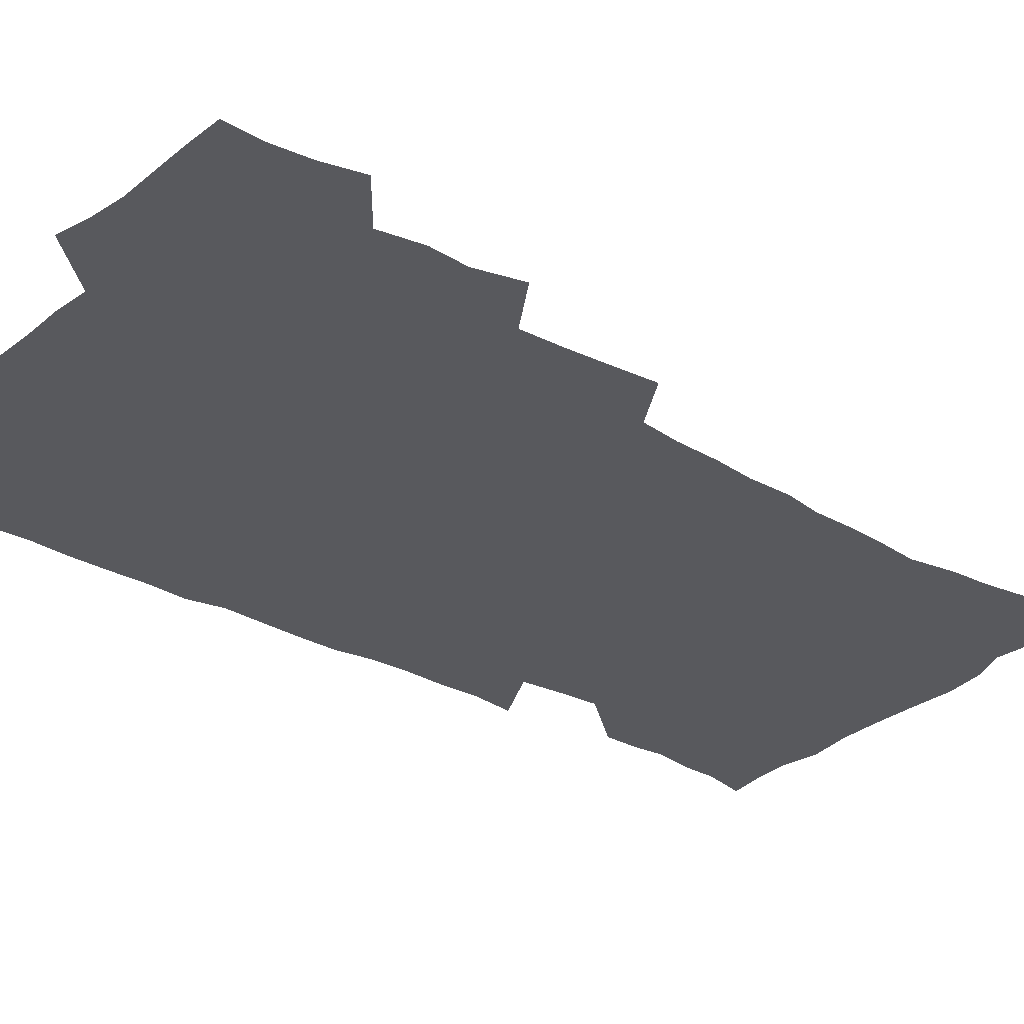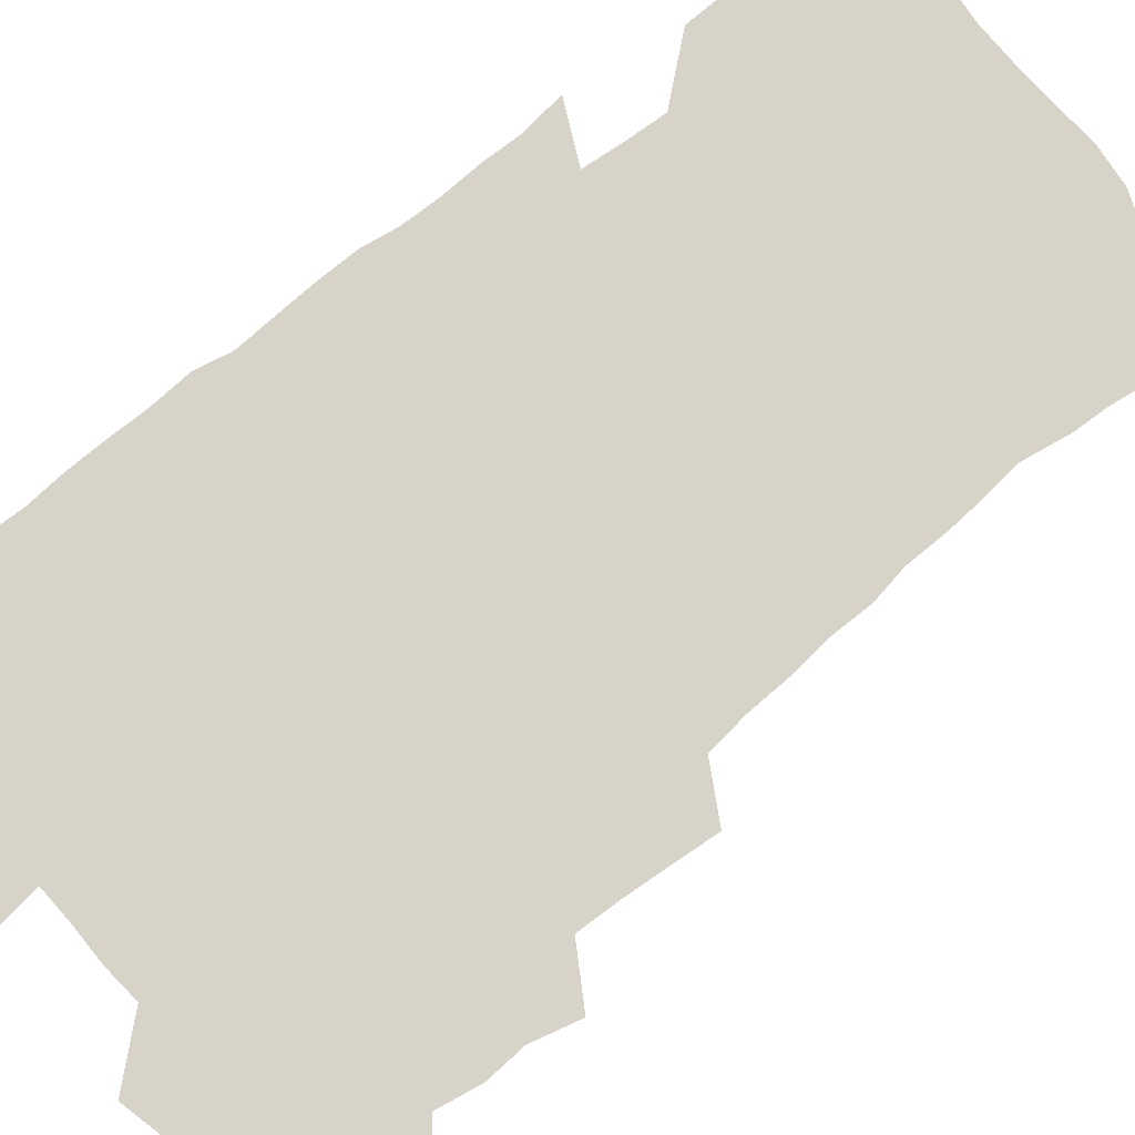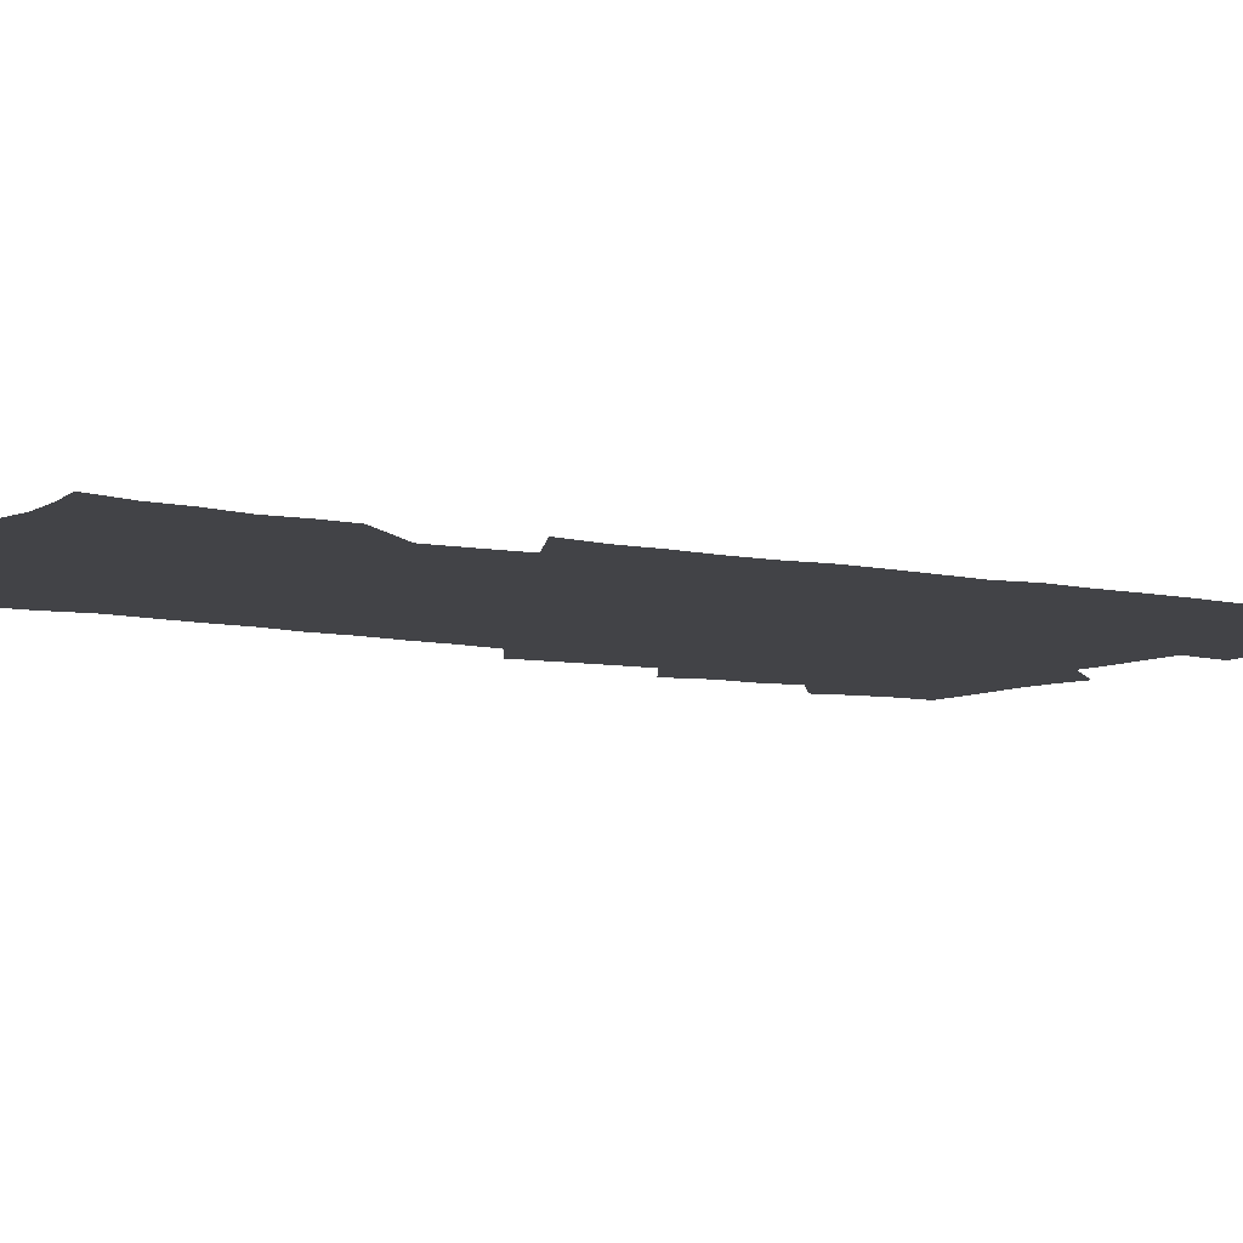
<metadata>
{"format":"obj","ext":"obj","renderer":"f3d","projection":"perspective","resolution":1024,"background":"white","views":[{"elev":-29.9,"azim":-129.1,"up":"+Z"},{"elev":76.8,"azim":-129.2,"up":"+Z"},{"elev":-7.5,"azim":57.8,"up":"+Z"}]}
</metadata>
<code>
v 475.4 524.2 0
v 479.3 539.7 0
v 481.1 554.5 0
v 480.7 569.6 0
v 487.8 458.6 0
v 492.5 476.7 0
v 491.6 492.1 0
v 494.7 508.9 0
v 495.4 524.2 0
v 497.5 539.3 0
v 497 554.3 0
v 495.6 570.3 0
v 504.3 394.5 0
v 505.9 411.7 0
v 507.3 428.8 0
v 508.1 446 0
v 509.4 462.7 0
v 510.5 478.7 0
v 511.2 494.3 0
v 510.6 509.1 0
v 513.9 524.7 0
v 513.1 539.3 0
v 512.2 554.3 0
v 510.6 570.5 0
v 520.1 184.3 0
v 525 197.8 0
v 527.3 210.3 0
v 529.2 223.9 0
v 529.9 237.7 0
v 533 255.7 0
v 531.5 269.9 0
v 530.5 285.4 0
v 530.4 302.6 0
v 527.9 317 0
v 528.2 334.2 0
v 526.5 349.7 0
v 526 367.1 0
v 524.1 383.1 0
v 525.1 400.8 0
v 526.4 417.9 0
v 526.2 433.5 0
v 527.5 449.8 0
v 527 464.8 0
v 528.6 480.6 0
v 529.3 495.5 0
v 528.1 510.1 0
v 528.7 524.7 0
v 528.1 539.4 0
v 526.9 554.6 0
v 525.4 570.7 0
v 532.5 175.5 0
v 540 191.2 0
v 541.3 203.3 0
v 543.8 217.6 0
v 548.1 235.4 0
v 548.1 249.9 0
v 548.6 265.2 0
v 546.8 278.6 0
v 546.3 293.9 0
v 546.4 310.6 0
v 545.9 326.6 0
v 545.3 342.2 0
v 543.5 356.7 0
v 544.4 374.2 0
v 542.3 388.6 0
v 542.2 404.5 0
v 542.9 420.7 0
v 542.5 435.7 0
v 542.8 451 0
v 544 466.6 0
v 543.5 481.1 0
v 544.6 496 0
v 545.6 510.4 0
v 544.7 524.5 0
v 543 539.8 0
v 541.1 556.3 0
v 539.5 572.6 0
v 547 177 0
v 552.7 191.7 0
v 557.4 208.2 0
v 561.5 225.9 0
v 562.5 240.8 0
v 564 257.3 0
v 563.5 271.6 0
v 562.7 285.7 0
v 561.1 299.3 0
v 560.9 315.1 0
v 560.7 331 0
v 559.4 345.3 0
v 559.9 362.2 0
v 559.4 377.3 0
v 558 391.4 0
v 557.9 406.9 0
v 558.4 422.5 0
v 558.9 438 0
v 559.3 453 0
v 559.2 467.5 0
v 559.5 482.2 0
v 559.7 496.5 0
v 559.8 510.6 0
v 559.1 524.7 0
v 558.1 539.5 0
v 556.8 554.8 0
v 553.1 575.9 0
v 564.3 179.1 0
v 568.9 194.6 0
v 574.3 214.1 0
v 576.3 230.4 0
v 576.6 244.8 0
v 576.9 259.7 0
v 576.5 273.8 0
v 576.1 288.6 0
v 574.7 301.9 0
v 575.7 319.9 0
v 574.9 334.1 0
v 573.6 347.8 0
v 574.6 365.2 0
v 573.1 378.6 0
v 574.5 395.4 0
v 574.1 409.9 0
v 573.6 424 0
v 573.8 439 0
v 574.1 453.8 0
v 573 467.6 0
v 573.8 482.5 0
v 574.3 496.9 0
v 573.9 510.9 0
v 573.1 525.3 0
v 573.1 539.1 0
v 571.5 554.6 0
v 577.7 173.8 0
v 584.7 196.9 0
v 588.2 215.3 0
v 589.2 230.8 0
v 589.7 246 0
v 589.8 260.7 0
v 590.1 276.5 0
v 589.3 290.1 0
v 588.8 304.8 0
v 589 320.7 0
v 588.6 335.6 0
v 588.6 351.2 0
v 588.5 366.6 0
v 588.4 381.5 0
v 588.2 396 0
v 587.6 409.6 0
v 588.3 425.5 0
v 587.6 439.2 0
v 588.2 454.4 0
v 587.9 468.5 0
v 588.1 482.7 0
v 588.4 496.9 0
v 588.4 511 0
v 587.9 525.3 0
v 587.2 539.9 0
v 586 555.9 0
v 594 172 0
v 598.7 194.1 0
v 602.5 218.2 0
v 603.1 233.6 0
v 603.3 248.3 0
v 603.2 262.3 0
v 603.2 276.8 0
v 603.1 292.6 0
v 603.1 308.2 0
v 602.6 322.1 0
v 602.7 338 0
v 602.6 353 0
v 602.4 367.7 0
v 602.3 382.2 0
v 602.2 396.8 0
v 602.3 411.4 0
v 602.3 426.1 0
v 602.7 441.1 0
v 602.5 454.8 0
v 602.6 469.2 0
v 602.7 483.1 0
v 602.3 497.1 0
v 602.7 511.1 0
v 602.3 525.5 0
v 601.7 540.6 0
v 601.1 555.8 0
v 611.8 173.2 0
v 614.3 195.2 0
v 615.8 217.3 0
v 616.2 233.1 0
v 616.2 248.5 0
v 616.2 261.2 0
v 616.5 278.9 0
v 616.4 292.5 0
v 616.3 307.7 0
v 616.2 323 0
v 616.3 339.5 0
v 616.2 353.4 0
v 616 367.7 0
v 615.9 381.7 0
v 616 396.6 0
v 616.1 410.5 0
v 616.2 426 0
v 616.4 440.7 0
v 616.4 454.7 0
v 616.5 469.1 0
v 616.5 483.2 0
v 616.9 497.3 0
v 616.8 511.4 0
v 616.9 525.4 0
v 616.6 539.9 0
v 615.9 556.5 0
v 613.5 576.8 0
v 629.5 174 0
v 629.5 196.9 0
v 629.5 216.4 0
v 629.4 233 0
v 629.4 247.7 0
v 629.6 263.8 0
v 629.6 278.8 0
v 629.6 292.9 0
v 629.7 307.2 0
v 629.7 321.4 0
v 629.6 338.5 0
v 629.6 353.5 0
v 629.6 367.8 0
v 629.7 382.9 0
v 629.8 396.6 0
v 629.9 411.2 0
v 630.2 425.5 0
v 630.1 440.6 0
v 630.4 454.4 0
v 630.3 469.3 0
v 630.5 483 0
v 630.7 497.2 0
v 631.1 511.3 0
v 631.2 525.5 0
v 631.1 540.3 0
v 630.7 555.5 0
v 628.3 575.3 0
v 646.7 174.1 0
v 644.3 197 0
v 643.2 215.7 0
v 643 231.2 0
v 642.6 247.4 0
v 642.9 261.9 0
v 642.7 277.9 0
v 642.7 293 0
v 643.1 306.5 0
v 643 324 0
v 643 338.2 0
v 643.1 352.7 0
v 643.4 367 0
v 643.4 381.8 0
v 643.5 396.3 0
v 643.5 411.1 0
v 644.3 424.6 0
v 643.9 440 0
v 644.4 454.1 0
v 644.2 469 0
v 644.4 483 0
v 645.1 497 0
v 645.3 511.2 0
v 645.7 525.3 0
v 646.1 539.4 0
v 645.6 554.9 0
v 644.7 571.5 0
v 663.6 171.9 0
v 659.3 195.4 0
v 657.1 214.4 0
v 656.5 229.7 0
v 657 243.3 0
v 655.9 260.8 0
v 656.1 275.6 0
v 656.3 290.7 0
v 656.5 306.2 0
v 656.9 321.2 0
v 657 336.1 0
v 657.3 350.7 0
v 657.1 365.9 0
v 657.2 380.7 0
v 657.5 395.2 0
v 657.7 409.9 0
v 658 424.3 0
v 659.8 437.7 0
v 658.8 453.6 0
v 659.5 467.5 0
v 659.1 482.3 0
v 659.1 496.9 0
v 659 510.9 0
v 660.6 525.2 0
v 660.3 539.6 0
v 660.3 554.4 0
v 660 570.3 0
v 678.4 174.6 0
v 675.4 191.6 0
v 671.8 211.3 0
v 670.9 226.6 0
v 669.9 242.5 0
v 669.7 257 0
v 669.7 272.1 0
v 670.1 287.7 0
v 671.3 302.4 0
v 670.9 318.4 0
v 672.6 331.7 0
v 671.6 348.3 0
v 671.9 363 0
v 672.2 377.9 0
v 673.2 392.1 0
v 672.7 407.7 0
v 672.4 422.9 0
v 673.5 437.2 0
v 673.1 452.6 0
v 673.7 466.9 0
v 673.4 481.8 0
v 673.7 496.2 0
v 676.3 510.6 0
v 675.7 525.2 0
v 675 540 0
v 675.1 554.6 0
v 675 570.3 0
v 674.8 587.3 0
v 693.3 174.2 0
v 688.7 192.5 0
v 686.5 208.2 0
v 686.1 222.3 0
v 684.3 238.4 0
v 683 253.5 0
v 683.8 266.3 0
v 684.7 282 0
v 686.2 298.2 0
v 686 314.2 0
v 686.3 329.4 0
v 686.5 344.6 0
v 687.1 359.4 0
v 687.5 374.4 0
v 689 388.7 0
v 688.6 404.4 0
v 688.6 419.8 0
v 689.5 434.6 0
v 689 450.2 0
v 688.9 465.3 0
v 690.5 479.7 0
v 689.8 495 0
v 691.4 509.6 0
v 690.3 525.3 0
v 690.1 540 0
v 689.6 554.5 0
v 690.2 569.5 0
v 690.6 585 0
v 708.1 172.4 0
v 704.1 189 0
v 703.8 202.4 0
v 701.2 217.8 0
v 702.5 230.2 0
v 702.3 243.9 0
v 708.5 287.4 0
v 706.4 304.8 0
v 706.9 320.1 0
v 706.2 336.3 0
v 706.6 351.8 0
v 708.9 366.1 0
v 708.8 381.8 0
v 708.1 398 0
v 707.3 414.4 0
v 710.2 428.9 0
v 709.2 445.1 0
v 709.5 460.8 0
v 709.3 476.4 0
v 708.2 492.4 0
v 708.9 507.5 0
v 707.1 523.9 0
v 705.8 539.9 0
v 706 555 0
v 705.7 569.9 0
v 706.4 585.8 0
f 8 9 1
f 1 9 2
f 9 10 2
f 2 10 3
f 10 11 3
f 3 11 4
f 11 12 4
f 16 17 5
f 5 17 6
f 17 18 6
f 6 18 7
f 18 19 7
f 7 19 8
f 19 20 8
f 8 20 9
f 20 21 9
f 9 21 10
f 21 22 10
f 10 22 11
f 22 23 11
f 11 23 12
f 23 24 12
f 38 39 13
f 13 39 14
f 39 40 14
f 14 40 15
f 40 41 15
f 15 41 16
f 41 42 16
f 16 42 17
f 42 43 17
f 17 43 18
f 43 44 18
f 18 44 19
f 44 45 19
f 19 45 20
f 45 46 20
f 20 46 21
f 46 47 21
f 21 47 22
f 47 48 22
f 22 48 23
f 48 49 23
f 23 49 24
f 49 50 24
f 51 52 25
f 25 52 26
f 52 53 26
f 26 53 27
f 53 54 27
f 27 54 28
f 54 55 28
f 28 55 29
f 55 56 29
f 29 56 30
f 56 57 30
f 30 57 31
f 57 58 31
f 31 58 32
f 58 59 32
f 32 59 33
f 59 60 33
f 33 60 34
f 60 61 34
f 34 61 35
f 61 62 35
f 35 62 36
f 62 63 36
f 36 63 37
f 63 64 37
f 37 64 38
f 64 65 38
f 38 65 39
f 65 66 39
f 39 66 40
f 66 67 40
f 40 67 41
f 67 68 41
f 41 68 42
f 68 69 42
f 42 69 43
f 69 70 43
f 43 70 44
f 70 71 44
f 44 71 45
f 71 72 45
f 45 72 46
f 72 73 46
f 46 73 47
f 73 74 47
f 47 74 48
f 74 75 48
f 48 75 49
f 75 76 49
f 49 76 50
f 76 77 50
f 51 78 52
f 78 79 52
f 52 79 53
f 79 80 53
f 53 80 54
f 80 81 54
f 54 81 55
f 81 82 55
f 55 82 56
f 82 83 56
f 56 83 57
f 83 84 57
f 57 84 58
f 84 85 58
f 58 85 59
f 85 86 59
f 59 86 60
f 86 87 60
f 60 87 61
f 87 88 61
f 61 88 62
f 88 89 62
f 62 89 63
f 89 90 63
f 63 90 64
f 90 91 64
f 64 91 65
f 91 92 65
f 65 92 66
f 92 93 66
f 66 93 67
f 93 94 67
f 67 94 68
f 94 95 68
f 68 95 69
f 95 96 69
f 69 96 70
f 96 97 70
f 70 97 71
f 97 98 71
f 71 98 72
f 98 99 72
f 72 99 73
f 99 100 73
f 73 100 74
f 100 101 74
f 74 101 75
f 101 102 75
f 75 102 76
f 102 103 76
f 76 103 77
f 103 104 77
f 78 105 79
f 105 106 79
f 79 106 80
f 106 107 80
f 80 107 81
f 107 108 81
f 81 108 82
f 108 109 82
f 82 109 83
f 109 110 83
f 83 110 84
f 110 111 84
f 84 111 85
f 111 112 85
f 85 112 86
f 112 113 86
f 86 113 87
f 113 114 87
f 87 114 88
f 114 115 88
f 88 115 89
f 115 116 89
f 89 116 90
f 116 117 90
f 90 117 91
f 117 118 91
f 91 118 92
f 118 119 92
f 92 119 93
f 119 120 93
f 93 120 94
f 120 121 94
f 94 121 95
f 121 122 95
f 95 122 96
f 122 123 96
f 96 123 97
f 123 124 97
f 97 124 98
f 124 125 98
f 98 125 99
f 125 126 99
f 99 126 100
f 126 127 100
f 100 127 101
f 127 128 101
f 101 128 102
f 128 129 102
f 102 129 103
f 129 130 103
f 103 130 104
f 105 131 106
f 131 132 106
f 106 132 107
f 132 133 107
f 107 133 108
f 133 134 108
f 108 134 109
f 134 135 109
f 109 135 110
f 135 136 110
f 110 136 111
f 136 137 111
f 111 137 112
f 137 138 112
f 112 138 113
f 138 139 113
f 113 139 114
f 139 140 114
f 114 140 115
f 140 141 115
f 115 141 116
f 141 142 116
f 116 142 117
f 142 143 117
f 117 143 118
f 143 144 118
f 118 144 119
f 144 145 119
f 119 145 120
f 145 146 120
f 120 146 121
f 146 147 121
f 121 147 122
f 147 148 122
f 122 148 123
f 148 149 123
f 123 149 124
f 149 150 124
f 124 150 125
f 150 151 125
f 125 151 126
f 151 152 126
f 126 152 127
f 152 153 127
f 127 153 128
f 153 154 128
f 128 154 129
f 154 155 129
f 129 155 130
f 155 156 130
f 131 157 132
f 157 158 132
f 132 158 133
f 158 159 133
f 133 159 134
f 159 160 134
f 134 160 135
f 160 161 135
f 135 161 136
f 161 162 136
f 136 162 137
f 162 163 137
f 137 163 138
f 163 164 138
f 138 164 139
f 164 165 139
f 139 165 140
f 165 166 140
f 140 166 141
f 166 167 141
f 141 167 142
f 167 168 142
f 142 168 143
f 168 169 143
f 143 169 144
f 169 170 144
f 144 170 145
f 170 171 145
f 145 171 146
f 171 172 146
f 146 172 147
f 172 173 147
f 147 173 148
f 173 174 148
f 148 174 149
f 174 175 149
f 149 175 150
f 175 176 150
f 150 176 151
f 176 177 151
f 151 177 152
f 177 178 152
f 152 178 153
f 178 179 153
f 153 179 154
f 179 180 154
f 154 180 155
f 180 181 155
f 155 181 156
f 181 182 156
f 157 183 158
f 183 184 158
f 158 184 159
f 184 185 159
f 159 185 160
f 185 186 160
f 160 186 161
f 186 187 161
f 161 187 162
f 187 188 162
f 162 188 163
f 188 189 163
f 163 189 164
f 189 190 164
f 164 190 165
f 190 191 165
f 165 191 166
f 191 192 166
f 166 192 167
f 192 193 167
f 167 193 168
f 193 194 168
f 168 194 169
f 194 195 169
f 169 195 170
f 195 196 170
f 170 196 171
f 196 197 171
f 171 197 172
f 197 198 172
f 172 198 173
f 198 199 173
f 173 199 174
f 199 200 174
f 174 200 175
f 200 201 175
f 175 201 176
f 201 202 176
f 176 202 177
f 202 203 177
f 177 203 178
f 203 204 178
f 178 204 179
f 204 205 179
f 179 205 180
f 205 206 180
f 180 206 181
f 206 207 181
f 181 207 182
f 207 208 182
f 183 210 184
f 210 211 184
f 184 211 185
f 211 212 185
f 185 212 186
f 212 213 186
f 186 213 187
f 213 214 187
f 187 214 188
f 214 215 188
f 188 215 189
f 215 216 189
f 189 216 190
f 216 217 190
f 190 217 191
f 217 218 191
f 191 218 192
f 218 219 192
f 192 219 193
f 219 220 193
f 193 220 194
f 220 221 194
f 194 221 195
f 221 222 195
f 195 222 196
f 222 223 196
f 196 223 197
f 223 224 197
f 197 224 198
f 224 225 198
f 198 225 199
f 225 226 199
f 199 226 200
f 226 227 200
f 200 227 201
f 227 228 201
f 201 228 202
f 228 229 202
f 202 229 203
f 229 230 203
f 203 230 204
f 230 231 204
f 204 231 205
f 231 232 205
f 205 232 206
f 232 233 206
f 206 233 207
f 233 234 207
f 207 234 208
f 234 235 208
f 208 235 209
f 235 236 209
f 210 237 211
f 237 238 211
f 211 238 212
f 238 239 212
f 212 239 213
f 239 240 213
f 213 240 214
f 240 241 214
f 214 241 215
f 241 242 215
f 215 242 216
f 242 243 216
f 216 243 217
f 243 244 217
f 217 244 218
f 244 245 218
f 218 245 219
f 245 246 219
f 219 246 220
f 246 247 220
f 220 247 221
f 247 248 221
f 221 248 222
f 248 249 222
f 222 249 223
f 249 250 223
f 223 250 224
f 250 251 224
f 224 251 225
f 251 252 225
f 225 252 226
f 252 253 226
f 226 253 227
f 253 254 227
f 227 254 228
f 254 255 228
f 228 255 229
f 255 256 229
f 229 256 230
f 256 257 230
f 230 257 231
f 257 258 231
f 231 258 232
f 258 259 232
f 232 259 233
f 259 260 233
f 233 260 234
f 260 261 234
f 234 261 235
f 261 262 235
f 235 262 236
f 262 263 236
f 237 264 238
f 264 265 238
f 238 265 239
f 265 266 239
f 239 266 240
f 266 267 240
f 240 267 241
f 267 268 241
f 241 268 242
f 268 269 242
f 242 269 243
f 269 270 243
f 243 270 244
f 270 271 244
f 244 271 245
f 271 272 245
f 245 272 246
f 272 273 246
f 246 273 247
f 273 274 247
f 247 274 248
f 274 275 248
f 248 275 249
f 275 276 249
f 249 276 250
f 276 277 250
f 250 277 251
f 277 278 251
f 251 278 252
f 278 279 252
f 252 279 253
f 279 280 253
f 253 280 254
f 280 281 254
f 254 281 255
f 281 282 255
f 255 282 256
f 282 283 256
f 256 283 257
f 283 284 257
f 257 284 258
f 284 285 258
f 258 285 259
f 285 286 259
f 259 286 260
f 286 287 260
f 260 287 261
f 287 288 261
f 261 288 262
f 288 289 262
f 262 289 263
f 289 290 263
f 264 291 265
f 291 292 265
f 265 292 266
f 292 293 266
f 266 293 267
f 293 294 267
f 267 294 268
f 294 295 268
f 268 295 269
f 295 296 269
f 269 296 270
f 296 297 270
f 270 297 271
f 297 298 271
f 271 298 272
f 298 299 272
f 272 299 273
f 299 300 273
f 273 300 274
f 300 301 274
f 274 301 275
f 301 302 275
f 275 302 276
f 302 303 276
f 276 303 277
f 303 304 277
f 277 304 278
f 304 305 278
f 278 305 279
f 305 306 279
f 279 306 280
f 306 307 280
f 280 307 281
f 307 308 281
f 281 308 282
f 308 309 282
f 282 309 283
f 309 310 283
f 283 310 284
f 310 311 284
f 284 311 285
f 311 312 285
f 285 312 286
f 312 313 286
f 286 313 287
f 313 314 287
f 287 314 288
f 314 315 288
f 288 315 289
f 315 316 289
f 289 316 290
f 316 317 290
f 291 319 292
f 319 320 292
f 292 320 293
f 320 321 293
f 293 321 294
f 321 322 294
f 294 322 295
f 322 323 295
f 295 323 296
f 323 324 296
f 296 324 297
f 324 325 297
f 297 325 298
f 325 326 298
f 298 326 299
f 326 327 299
f 299 327 300
f 327 328 300
f 300 328 301
f 328 329 301
f 301 329 302
f 329 330 302
f 302 330 303
f 330 331 303
f 303 331 304
f 331 332 304
f 304 332 305
f 332 333 305
f 305 333 306
f 333 334 306
f 306 334 307
f 334 335 307
f 307 335 308
f 335 336 308
f 308 336 309
f 336 337 309
f 309 337 310
f 337 338 310
f 310 338 311
f 338 339 311
f 311 339 312
f 339 340 312
f 312 340 313
f 340 341 313
f 313 341 314
f 341 342 314
f 314 342 315
f 342 343 315
f 315 343 316
f 343 344 316
f 316 344 317
f 344 345 317
f 317 345 318
f 345 346 318
f 319 347 320
f 347 348 320
f 320 348 321
f 348 349 321
f 321 349 322
f 349 350 322
f 322 350 323
f 350 351 323
f 323 351 324
f 351 352 324
f 324 352 325
f 327 353 328
f 353 354 328
f 328 354 329
f 354 355 329
f 329 355 330
f 355 356 330
f 330 356 331
f 356 357 331
f 331 357 332
f 357 358 332
f 332 358 333
f 358 359 333
f 333 359 334
f 359 360 334
f 334 360 335
f 360 361 335
f 335 361 336
f 361 362 336
f 336 362 337
f 362 363 337
f 337 363 338
f 363 364 338
f 338 364 339
f 364 365 339
f 339 365 340
f 365 366 340
f 340 366 341
f 366 367 341
f 341 367 342
f 367 368 342
f 342 368 343
f 368 369 343
f 343 369 344
f 369 370 344
f 344 370 345
f 370 371 345
f 345 371 346
f 371 372 346

</code>
